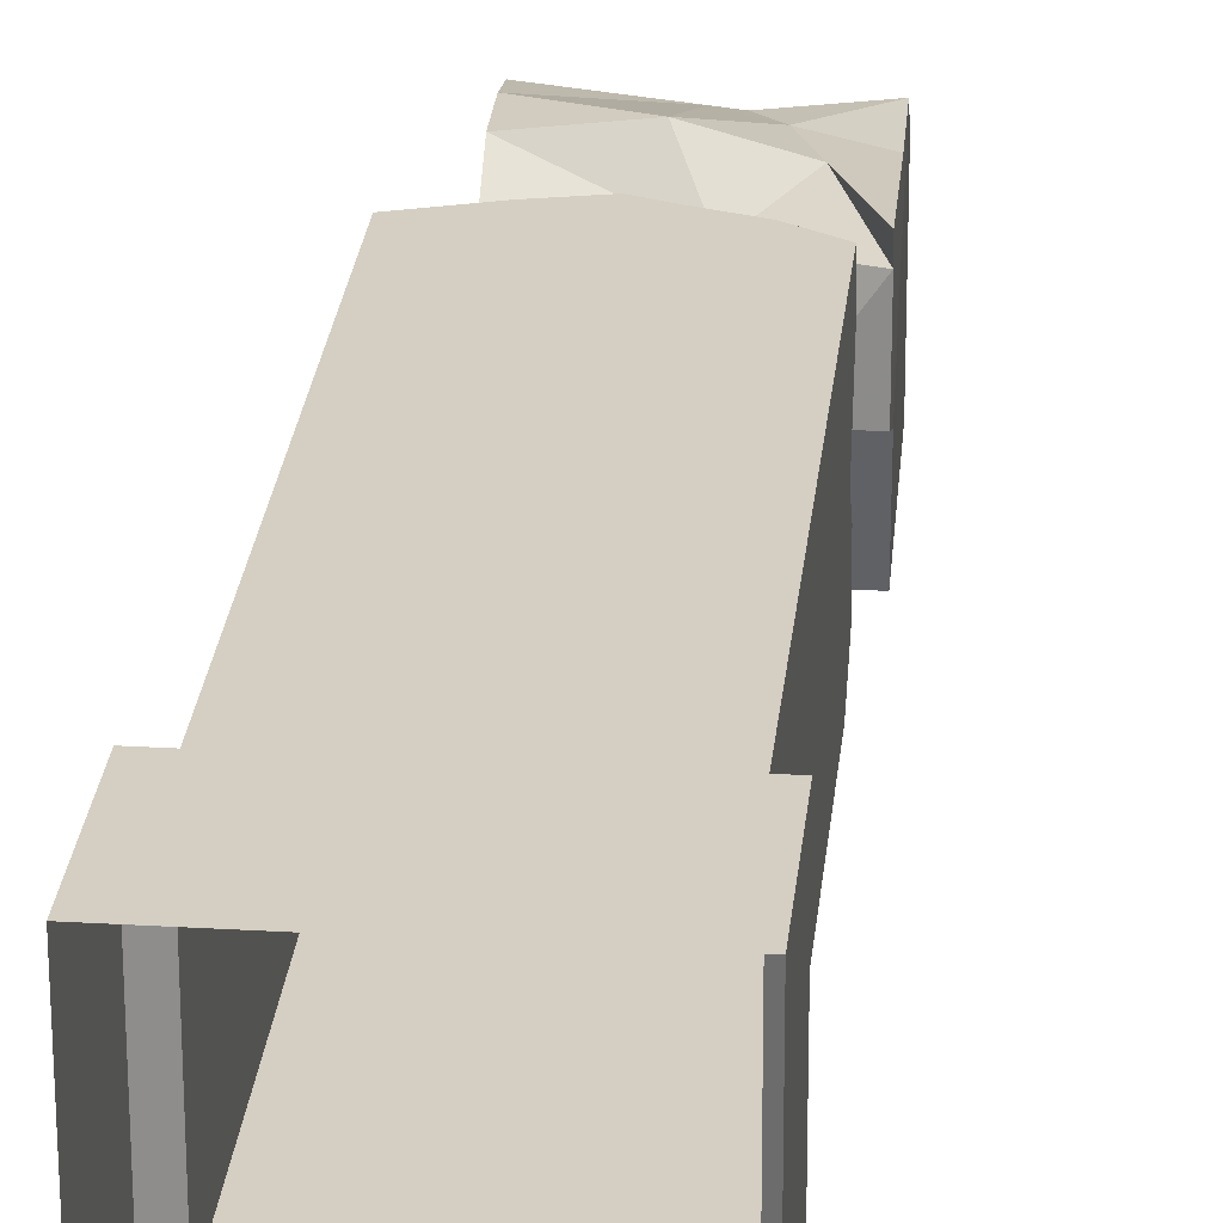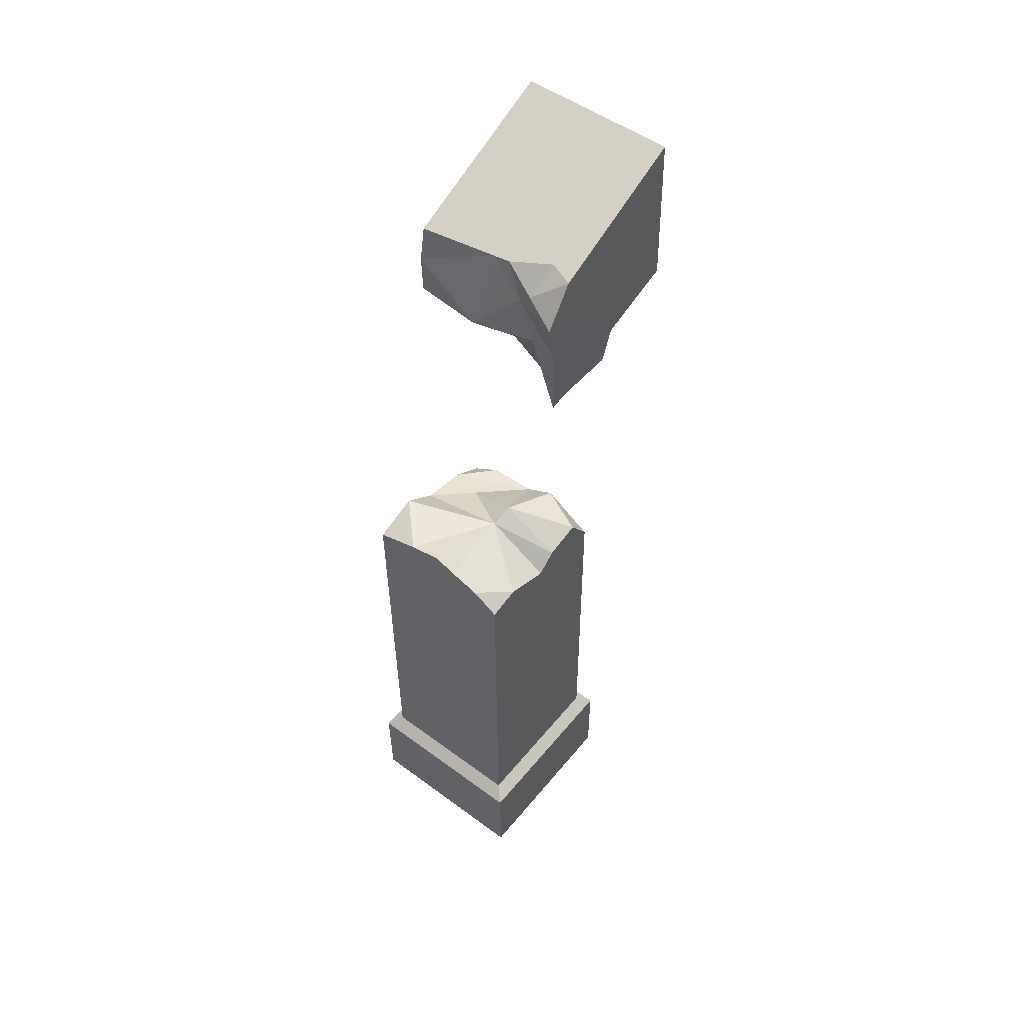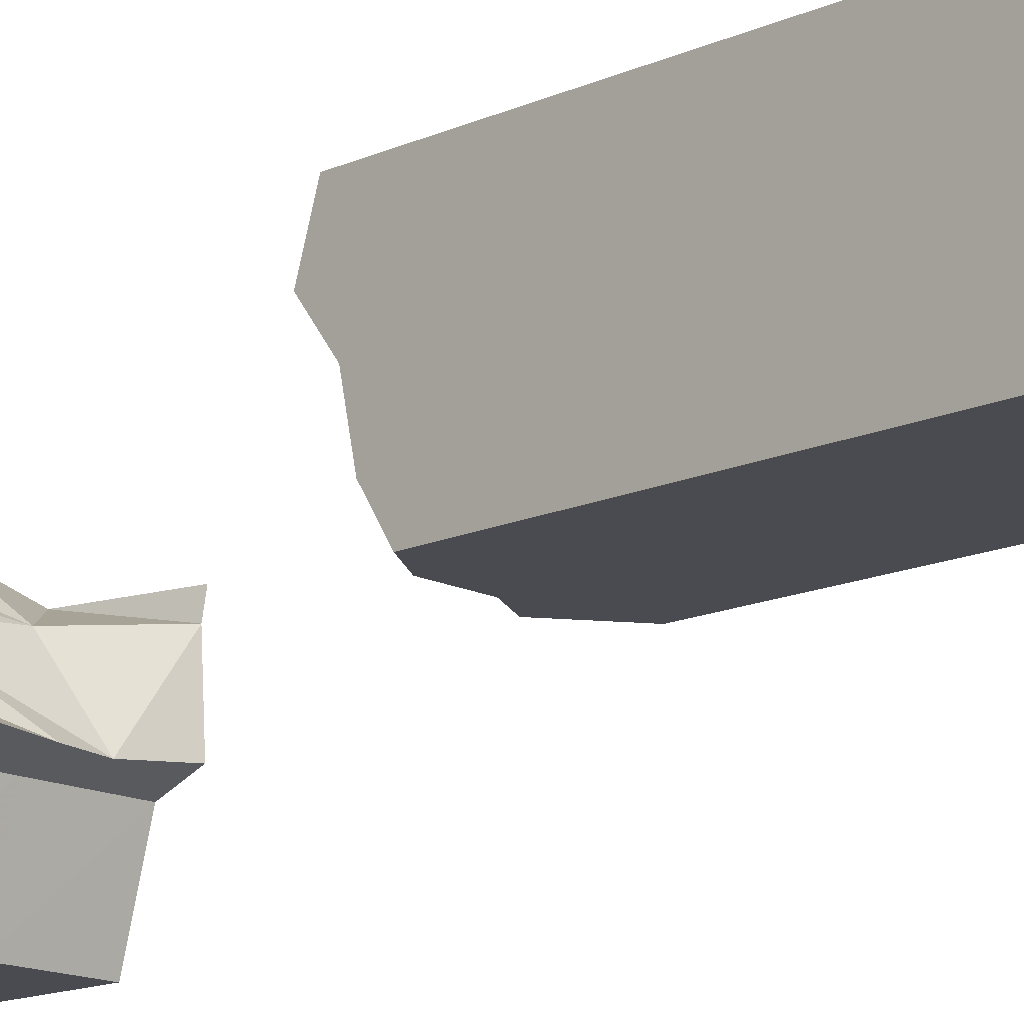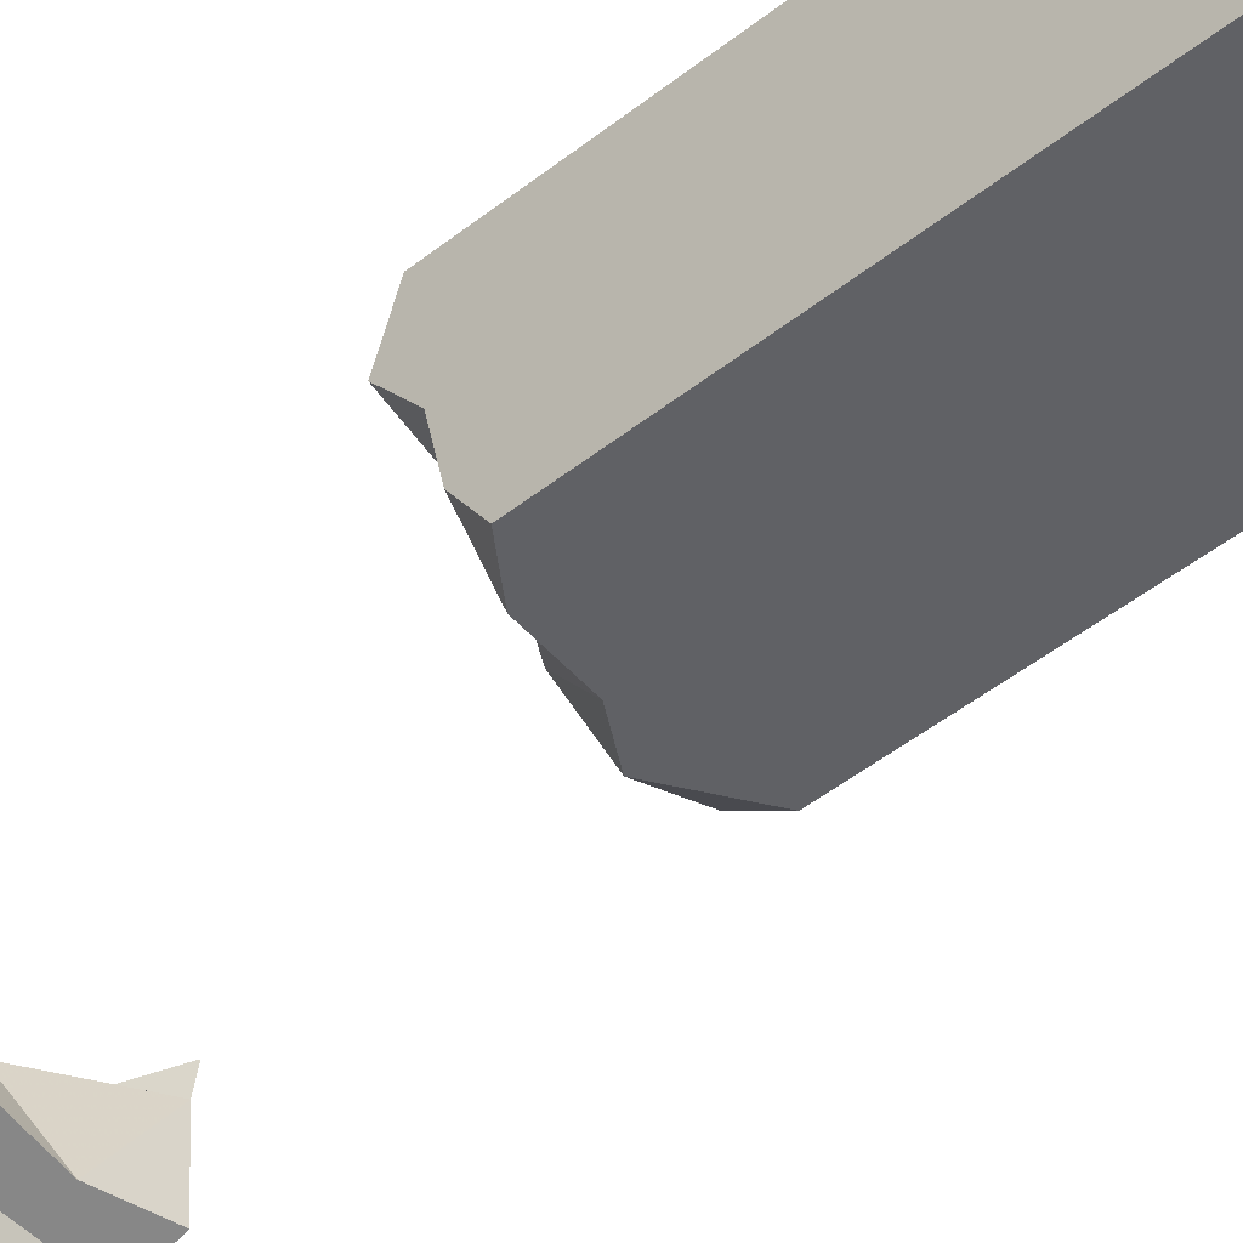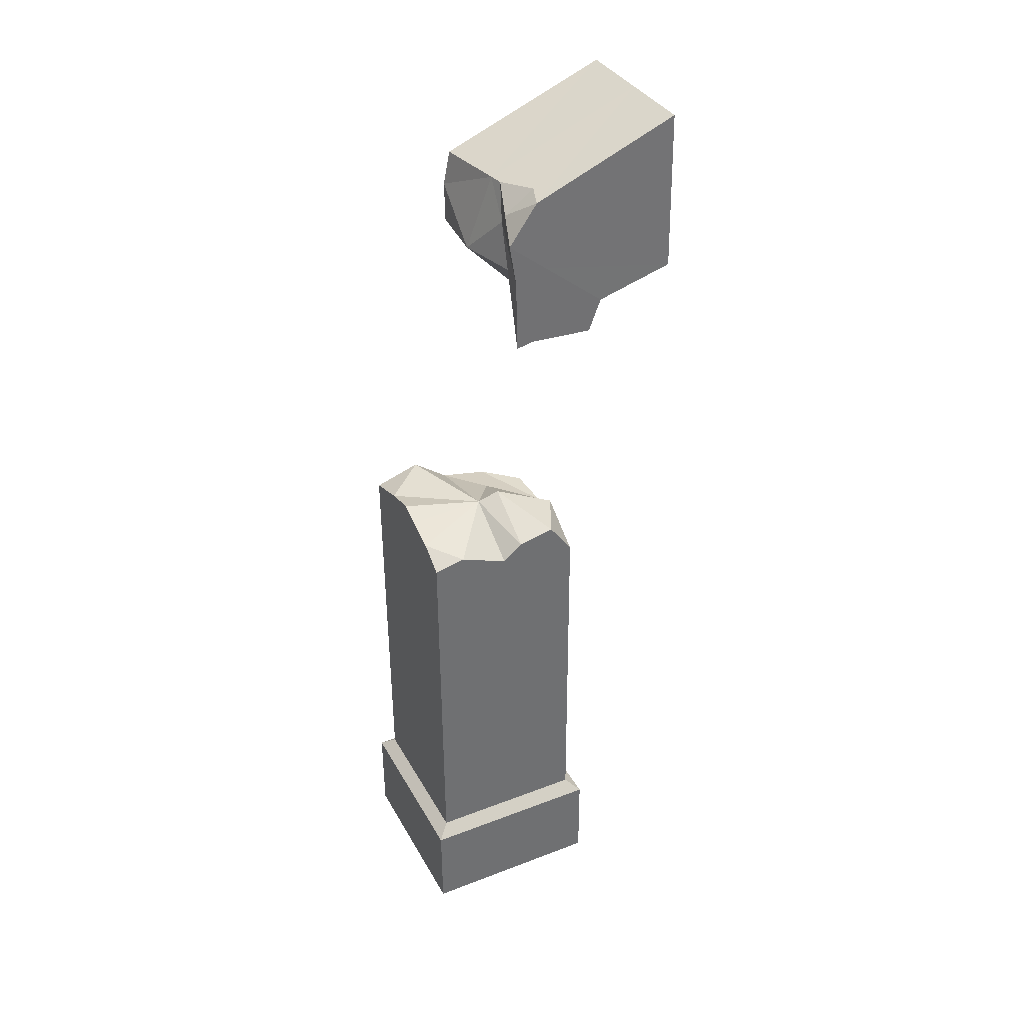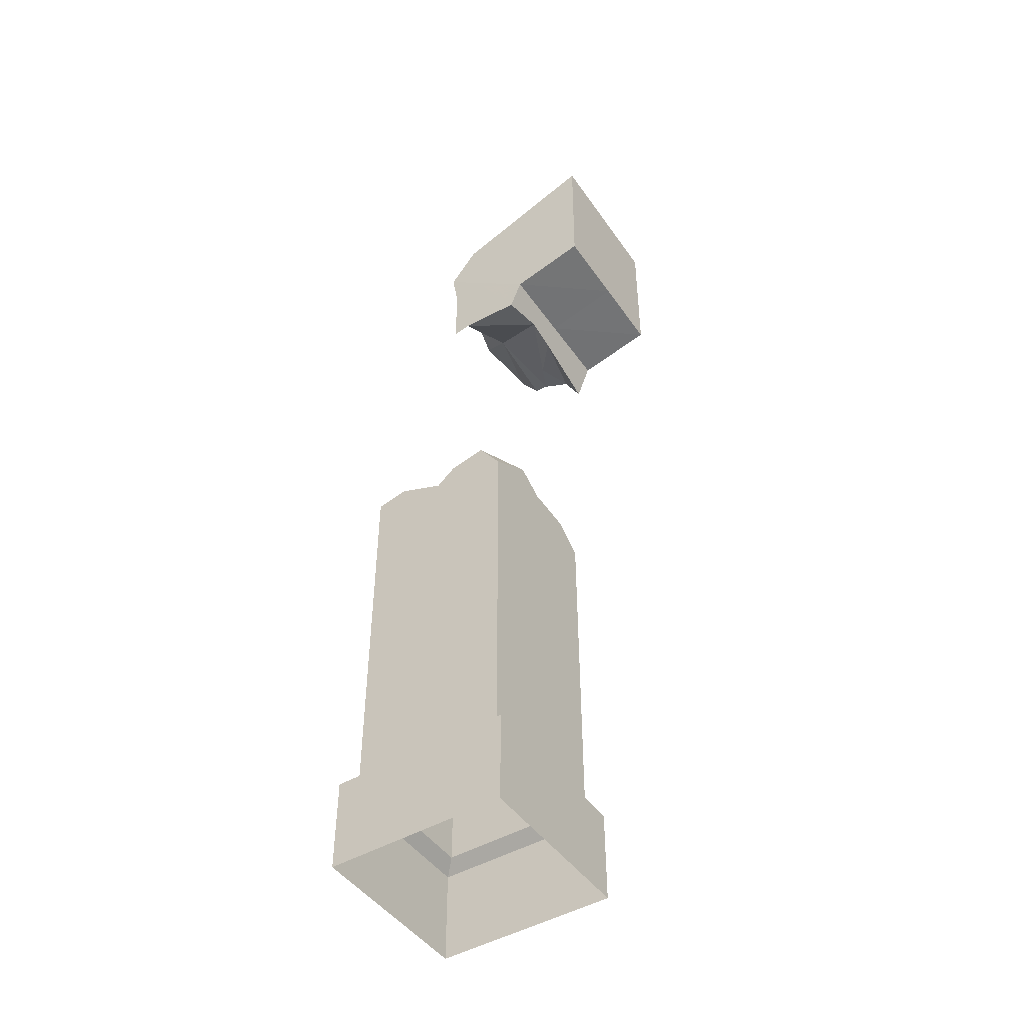
<metadata>
{"format":"obj","ext":"obj","renderer":"f3d","projection":"perspective","resolution":1024,"background":"white","views":[{"elev":25.5,"azim":-174.2,"up":"+Y"},{"elev":53.3,"azim":-141.7,"up":"+Z"},{"elev":-14.8,"azim":135.2,"up":"+Y"},{"elev":-48.2,"azim":131.8,"up":"+Y"},{"elev":37.3,"azim":-116.2,"up":"+Z"},{"elev":-46.7,"azim":-56.7,"up":"+Z"}]}
</metadata>
<code>
g shenjie_fuben_01_suizhuzi3
v -64.08 -119.3 682.7
v 3.238 -119.3 681.3
v 4.692 -118.9 750
v -62.62 -119 751.4
v -78.46 -40.84 81.07
v -78.29 39.25 80.8
v -78.53 38.97 -1.478
v -78.71 -41.12 -1.211
v -78.12 119.3 80.54
v 0.292 119.2 80.31
v 0.0494 118.9 -1.976
v -78.36 119.1 -1.745
v 78.71 119 80.08
v 78.53 38.91 80.34
v 78.29 38.64 -1.94
v 78.46 118.7 -2.207
v 78.36 -41.18 80.61
v -0.04941 -41.01 80.84
v -0.292 -41.28 -1.442
v 78.12 -41.45 -1.672
v -65.31 12.15 640.6
v -64.64 0.433 708.6
v -65.32 27.04 637.5
v 69.51 -52.54 663.2
v 2.183 -52.68 664.2
v 1.94 -43.79 641.2
v 69.17 -40.1 631.1
v -65.15 -52.82 665.1
v -64.08 -119.3 682.7
v -62.62 -119 751.4
v 2.183 -52.68 664.2
v 69.51 -52.54 663.2
v 70.55 -119.3 679.8
v 3.238 -119.3 681.3
v 73.46 -118.6 817.2
v 6.146 -118.6 818.7
v 72 -118.9 748.5
v 78.71 119 80.08
v 78.46 118.7 -2.207
v -78.46 -40.84 81.07
v -78.71 -41.12 -1.211
v -26.78 -44.99 644.5
v -65.15 -52.82 665.1
v -65.44 -42.09 637.4
v -65.15 -52.82 665.1
v -64.08 -119.3 682.7
v -61.17 -118.6 820.1
v -78.12 119.3 80.54
v -78.36 119.1 -1.745
v 78.36 -41.18 80.61
v 78.12 -41.45 -1.672
v -64.68 27.96 700.7
v -64.64 0.433 708.6
v -64.31 33.71 735.8
v 69.49 -24.73 658.7
v 69.51 -52.54 663.2
v 69.17 -40.1 631.1
v -61.17 -118.6 820.1
v -63.35 8.76 769.9
v -63.35 8.761 769.9
v 70.03 0.7191 706.7
v 72 -118.9 748.5
v 70.55 -119.3 679.8
v 70.55 -119.3 679.8
v -66.96 -29.1 218.2
v -66.81 39.68 218
v -67.19 39.26 90.61
v -67.33 -29.52 90.84
v -66.67 108.5 217.8
v 0.6726 108.3 217.6
v 0.2969 107.9 90.18
v -67.04 108 90.38
v 68.01 108.2 217.4
v 67.86 39.39 217.6
v 67.49 38.97 90.21
v 67.63 107.7 89.98
v 67.72 -29.39 217.9
v 0.3794 -29.24 218.1
v 0.00366 -29.67 90.64
v 67.34 -29.81 90.44
v 68.01 108.2 217.4
v 67.63 107.7 89.98
v -66.96 -29.1 218.2
v -67.33 -29.52 90.84
v -66.67 108.5 217.8
v -67.04 108 90.38
v 67.72 -29.39 217.9
v 67.34 -29.81 90.44
v -67.33 -29.52 90.84
v -67.19 39.26 90.61
v -78.29 39.25 80.8
v -78.46 -40.84 81.07
v -67.04 108 90.38
v 0.2969 107.9 90.18
v 0.292 119.2 80.31
v -78.12 119.3 80.54
v 67.63 107.7 89.98
v 67.49 38.97 90.21
v 78.53 38.91 80.34
v 78.71 119 80.08
v 67.34 -29.81 90.44
v 0.00366 -29.67 90.64
v -0.04941 -41.01 80.84
v 78.36 -41.18 80.61
v 67.63 107.7 89.98
v 78.71 119 80.08
v -67.33 -29.52 90.84
v -78.46 -40.84 81.07
v -67.04 108 90.38
v -78.12 119.3 80.54
v 67.34 -29.81 90.44
v 78.36 -41.18 80.61
v -66.29 108.9 345.2
v -66.07 109.1 421.3
v -42.63 109.1 436.1
v 1.048 108.7 345
v 1.362 109.1 451.4
v 30.12 109 444.3
v -66.44 40.11 345.4
v -66.25 40.32 410.2
v -66.11 82.19 427.1
v -66.29 108.9 345.2
v 41.71 -28.68 412.9
v 0.9602 -28.58 415
v 0.7551 -28.82 345.5
v 68.24 39.82 345
v 68.35 -0.7885 412.2
v 68.24 -28.8 394.4
v 68.09 -28.96 345.3
v 68.59 70.03 443.4
v 68.46 40.07 420.9
v -66.29 -8.293 431
v -66.24 23.34 424.4
v -66.58 -28.67 345.7
v -24.27 -28.48 429.7
v -66.42 -28.48 402.3
v -66.58 -28.67 345.7
v -63.35 8.76 769.9
v -61.17 -118.6 820.1
v 6.146 -118.6 818.7
v -42.9 1.651 772.4
v 3.83 17.37 765.5
v 73.46 -118.6 817.2
v 71.02 25.6 761.2
v 71.02 25.6 761.2
v 73.46 -118.6 817.2
v 70.03 0.7191 706.7
v 69.7 13.39 672.8
v 69.98 31.27 697.6
v 70.33 31.74 732.1
v -65.44 -42.09 637.4
v 69.67 1.069 671.6
v 69.7 13.39 672.8
v 68.39 108.6 344.8
v 68.09 -28.96 345.3
v 68.39 108.6 344.8
v -9.559 15.71 766.3
v 70.33 31.75 732.4
v -16.73 109.1 444.5
v 68.64 108.9 430.8
v -66.07 109.1 421.3
v -66.42 -28.48 402.3
v 68.24 -28.8 394.4
v 68.64 108.9 430.8
f 1 2 3
f 3 4 1
f 5 6 7
f 7 8 5
f 9 10 11
f 11 12 9
f 13 14 15
f 15 16 13
f 17 18 19
f 19 20 17
f 21 22 23
f 24 25 26
f 26 27 24
f 22 28 29
f 29 30 22
f 31 32 33
f 33 34 31
f 35 36 3
f 3 37 35
f 10 38 39
f 39 11 10
f 18 40 41
f 41 19 18
f 42 25 43
f 43 44 42
f 45 31 34
f 34 46 45
f 4 3 36
f 36 47 4
f 6 48 49
f 49 7 6
f 14 50 51
f 51 15 14
f 52 53 54
f 55 56 57
f 53 30 58
f 53 58 59
f 53 59 60
f 61 62 63
f 63 56 61
f 37 3 2
f 2 64 37
f 65 66 67
f 67 68 65
f 69 70 71
f 71 72 69
f 73 74 75
f 75 76 73
f 77 78 79
f 79 80 77
f 70 81 82
f 82 71 70
f 78 83 84
f 84 79 78
f 66 85 86
f 86 67 66
f 74 87 88
f 88 75 74
f 89 90 91
f 91 92 89
f 93 94 95
f 95 96 93
f 97 98 99
f 99 100 97
f 101 102 103
f 103 104 101
f 94 105 106
f 106 95 94
f 102 107 108
f 108 103 102
f 90 109 110
f 110 91 90
f 98 111 112
f 112 99 98
f 113 114 115
f 115 116 113
f 116 117 118
f 119 120 121
f 121 122 119
f 123 124 125
f 126 127 128
f 128 129 126
f 130 131 126
f 132 133 134
f 135 136 137
f 137 125 135
f 138 139 140
f 140 141 138
f 142 140 143
f 143 144 142
f 145 146 62
f 62 147 145
f 147 148 149
f 149 150 147
f 52 23 53
f 151 28 22
f 22 21 151
f 42 26 25
f 152 153 61
f 55 152 61
f 61 56 55
f 134 119 66
f 66 65 134
f 113 116 70
f 70 69 113
f 154 126 74
f 74 73 154
f 155 125 78
f 78 77 155
f 116 156 81
f 81 70 116
f 125 137 83
f 83 78 125
f 119 122 85
f 85 66 119
f 126 129 87
f 87 74 126
f 157 140 142
f 141 140 157
f 145 147 150
f 150 158 145
f 53 60 54
f 116 115 159
f 116 159 117
f 156 116 118
f 118 160 156
f 122 121 161
f 119 134 133
f 133 120 119
f 132 134 162
f 135 125 124
f 123 125 155
f 155 163 123
f 127 126 131
f 130 126 154
f 154 164 130
g shenjie_fuben_01_suizhuzi3
v 37.82 8.901 418.2
v -10.72 40.31 442.3
v -13.31 21.75 449.9
v -66.29 -8.293 431
v -66.42 -28.48 402.3
v -24.27 -28.48 429.7
v 41.71 -28.68 412.9
v 68.24 -28.8 394.4
v 68.35 -0.7885 412.2
v 68.46 40.07 420.9
v 37.82 8.901 418.2
v -13.31 21.75 449.9
v 0.9602 -28.58 415
v 68.59 70.03 443.4
v -10.72 40.31 442.3
v -66.24 23.34 424.4
v -66.25 40.32 410.2
v -42.63 109.1 436.1
v -66.11 82.19 427.1
v -66.07 109.1 421.3
v -16.73 109.1 444.5
v 30.12 109 444.3
v 1.362 109.1 451.4
v 68.64 108.9 430.8
v -63.35 8.761 769.9
v -63.35 8.76 769.9
v -42.9 1.651 772.4
v -37.7 24.96 750.7
v -9.559 15.71 766.3
v 3.83 17.37 765.5
v -25.22 21.86 738
v 70.33 31.75 732.4
v 70.33 31.74 732.1
v 11.16 37.71 700.1
v -26.78 -44.99 644.5
v -65.44 -42.09 637.4
v -65.31 12.15 640.6
v 69.49 -24.73 658.7
v 69.17 -40.1 631.1
v 48.49 -30.66 653.3
v 69.67 1.069 671.6
v 42.93 -11.7 664.1
v -7.773 6.473 669.9
v 69.7 13.39 672.8
v 1.94 -43.79 641.2
v -40.13 23.78 700.6
v -64.68 27.96 700.7
v -64.31 33.71 735.8
v 69.98 31.27 697.6
v -65.32 27.04 637.5
v 71.02 25.6 761.2
v -65.31 12.15 640.6
v -65.32 27.04 637.5
v -40.13 23.78 700.6
f 165 166 167
f 168 169 170
f 171 172 173
f 173 174 175
f 168 170 176
f 177 171 173
f 173 175 177
f 174 178 179
f 179 180 176
f 176 180 168
f 175 174 179
f 179 181 180
f 177 175 176
f 176 170 177
f 182 183 179
f 182 184 183
f 183 181 179
f 185 182 179
f 186 187 179
f 187 185 179
f 178 188 186
f 178 186 179
f 189 190 191
f 191 192 189
f 193 194 195
f 195 192 193
f 196 197 198
f 194 196 198
f 194 198 195
f 199 200 201
f 202 203 204
f 205 206 207
f 207 208 205
f 202 204 206
f 206 205 202
f 203 209 204
f 209 199 206
f 206 204 209
f 199 201 207
f 207 206 199
f 210 195 198
f 195 211 212
f 212 192 195
f 192 212 189
f 211 195 210
f 213 208 207
f 207 198 213
f 198 207 210
f 210 214 211
f 197 213 198
f 194 215 196
f 216 217 218
f 207 201 210
f 192 191 193

</code>
